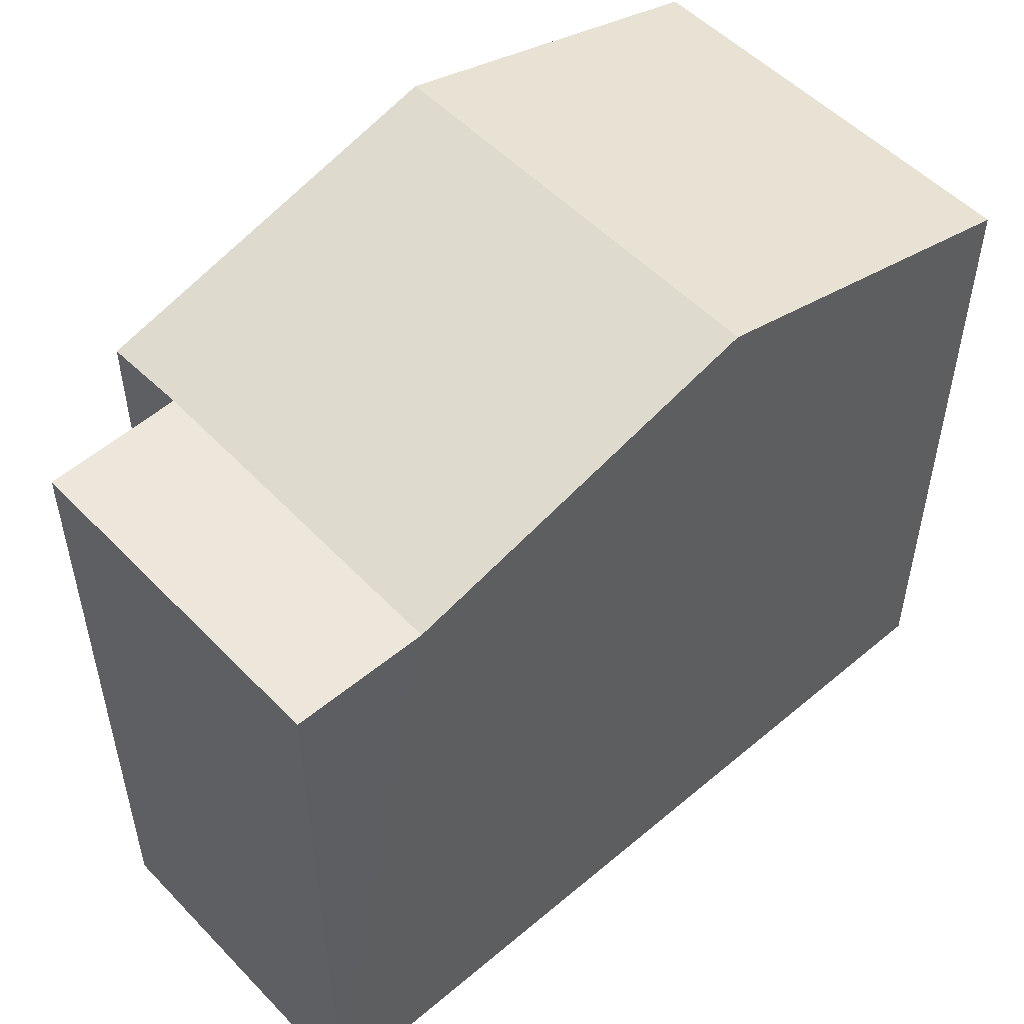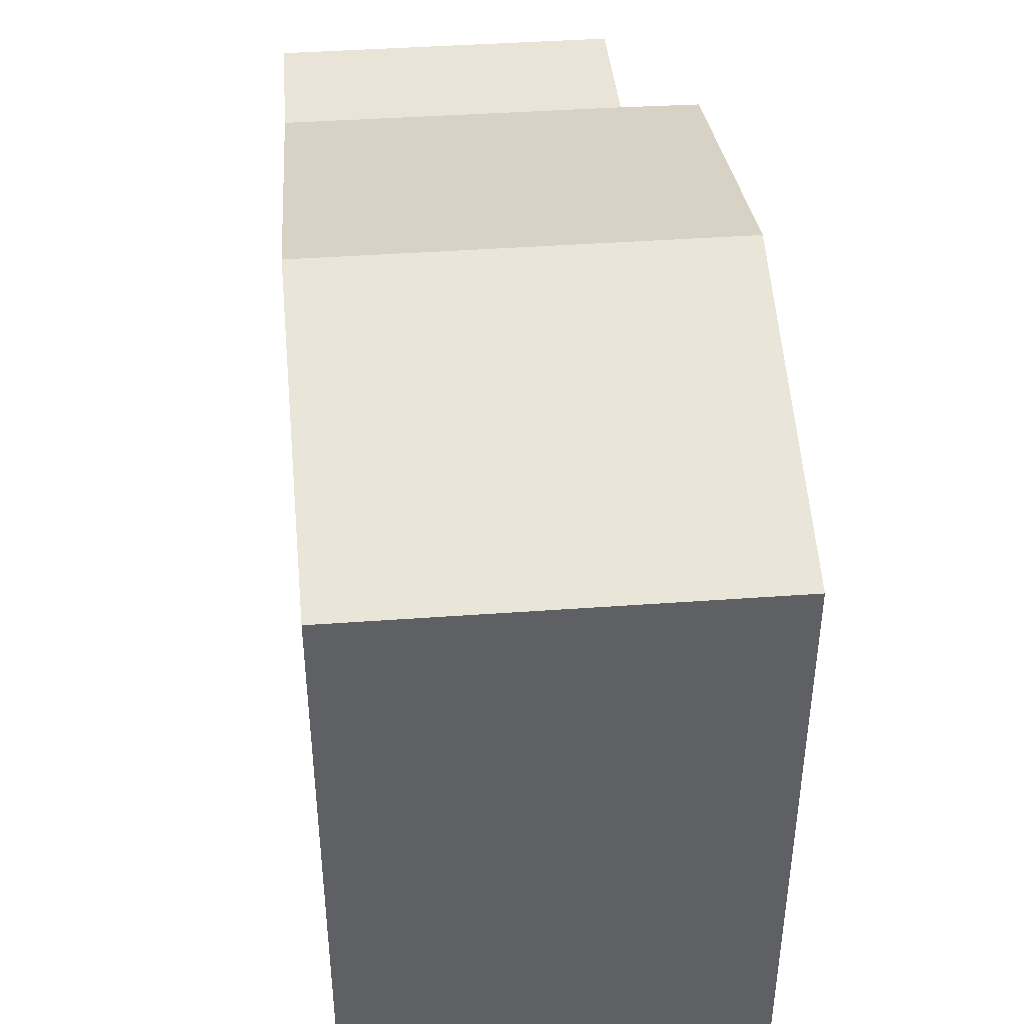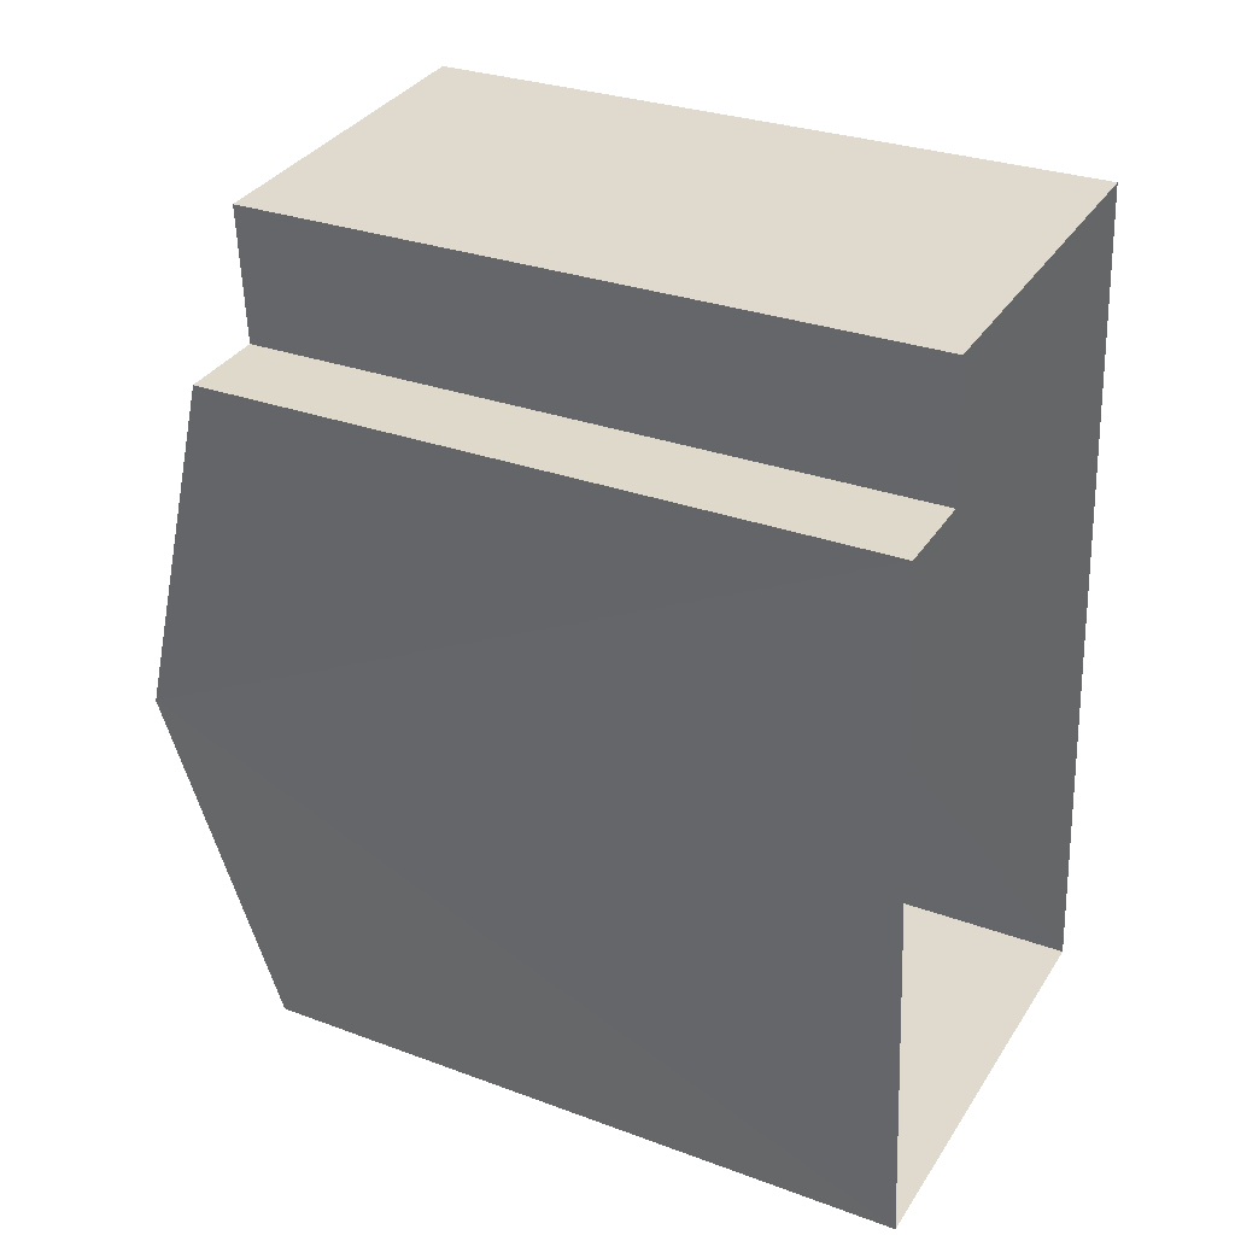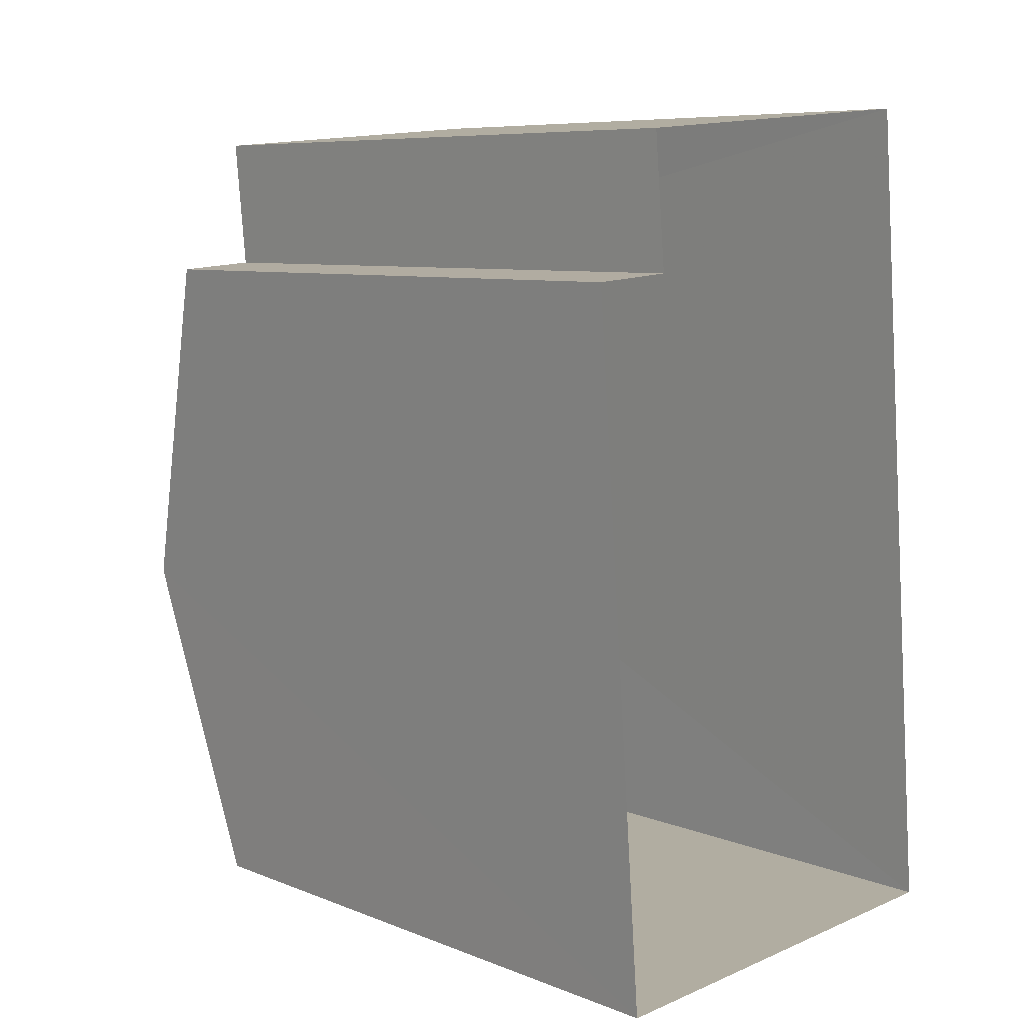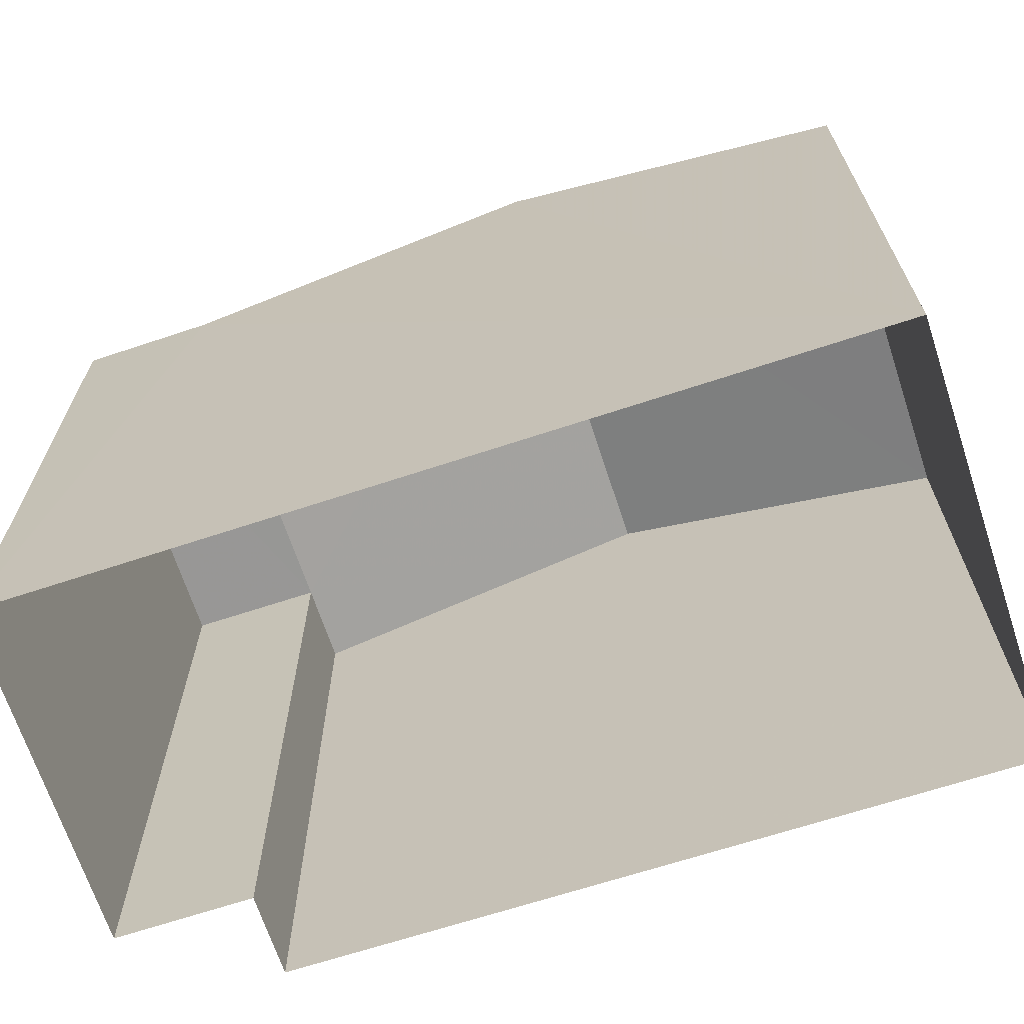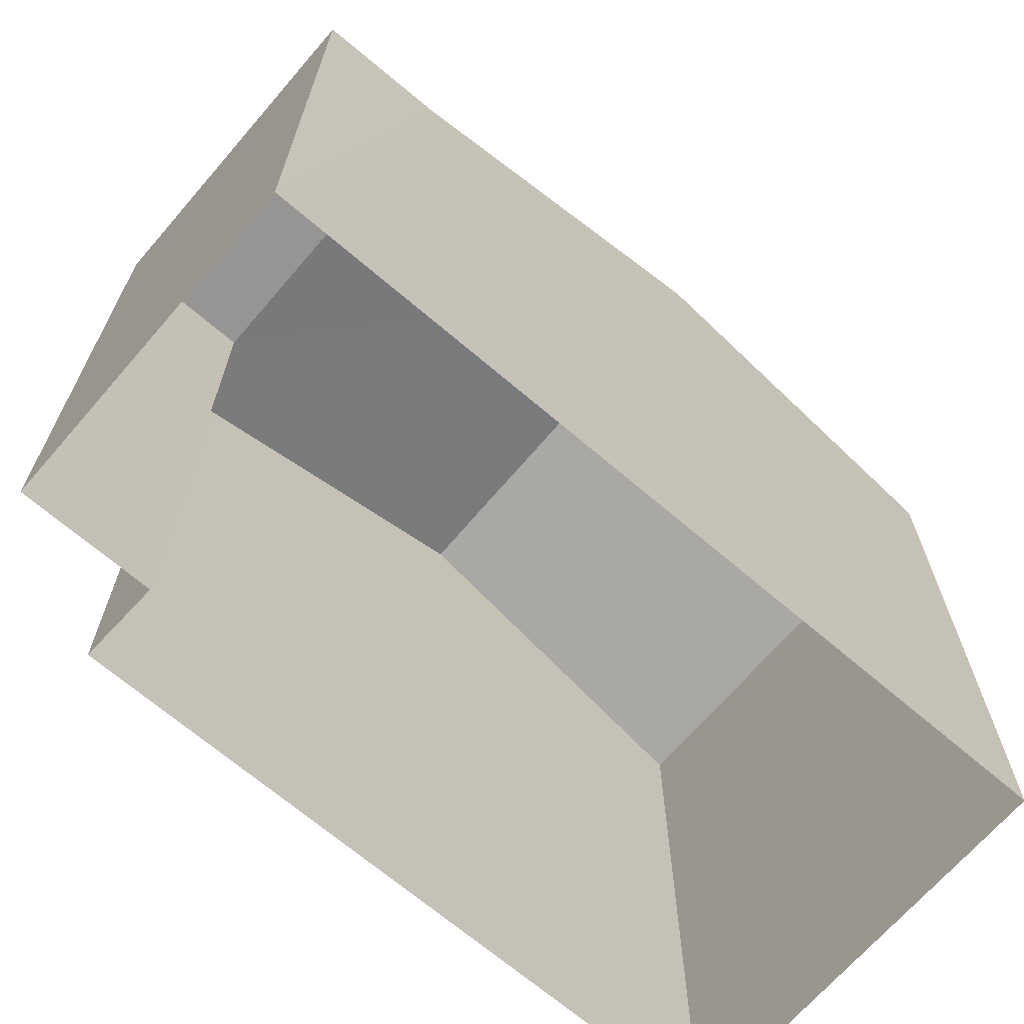
<metadata>
{"format":"obj","ext":"obj","renderer":"f3d","projection":"perspective","resolution":1024,"background":"white","views":[{"elev":52.3,"azim":-137.0,"up":"+Z"},{"elev":43.0,"azim":-9.7,"up":"+Z"},{"elev":29.2,"azim":118.8,"up":"+Y"},{"elev":7.7,"azim":137.8,"up":"+Y"},{"elev":-67.9,"azim":-76.5,"up":"+Z"},{"elev":-67.8,"azim":-135.4,"up":"+Z"}]}
</metadata>
<code>
v -3.718e+05 -1.054e+05 26.51
v -3.718e+05 -1.054e+05 26.51
v -3.718e+05 -1.054e+05 26.51
v -3.718e+05 -1.054e+05 26.51
v -3.718e+05 -1.054e+05 26.51
v -3.718e+05 -1.054e+05 26.51
v -3.718e+05 -1.054e+05 34.42
v -3.718e+05 -1.054e+05 33.38
v -3.718e+05 -1.054e+05 34.42
v -3.718e+05 -1.054e+05 33.38
v -3.718e+05 -1.054e+05 33.38
v -3.718e+05 -1.054e+05 33.38
v -3.718e+05 -1.054e+05 33.38
v -3.718e+05 -1.054e+05 33.38
v -3.718e+05 -1.054e+05 33.38
f 1 2 3
f 3 4 1
f 5 2 1
f 6 5 1
f 7 8 9
f 7 10 8
f 11 7 12
f 12 9 13
f 12 7 9
f 12 14 15
f 11 12 15
f 14 1 4
f 14 12 1
f 10 2 5
f 8 10 5
f 8 5 9
f 5 6 9
f 6 13 9
f 15 4 3
f 15 14 4
f 7 11 2
f 15 3 11
f 7 2 10
f 11 3 2
f 12 13 6
f 1 12 6

</code>
